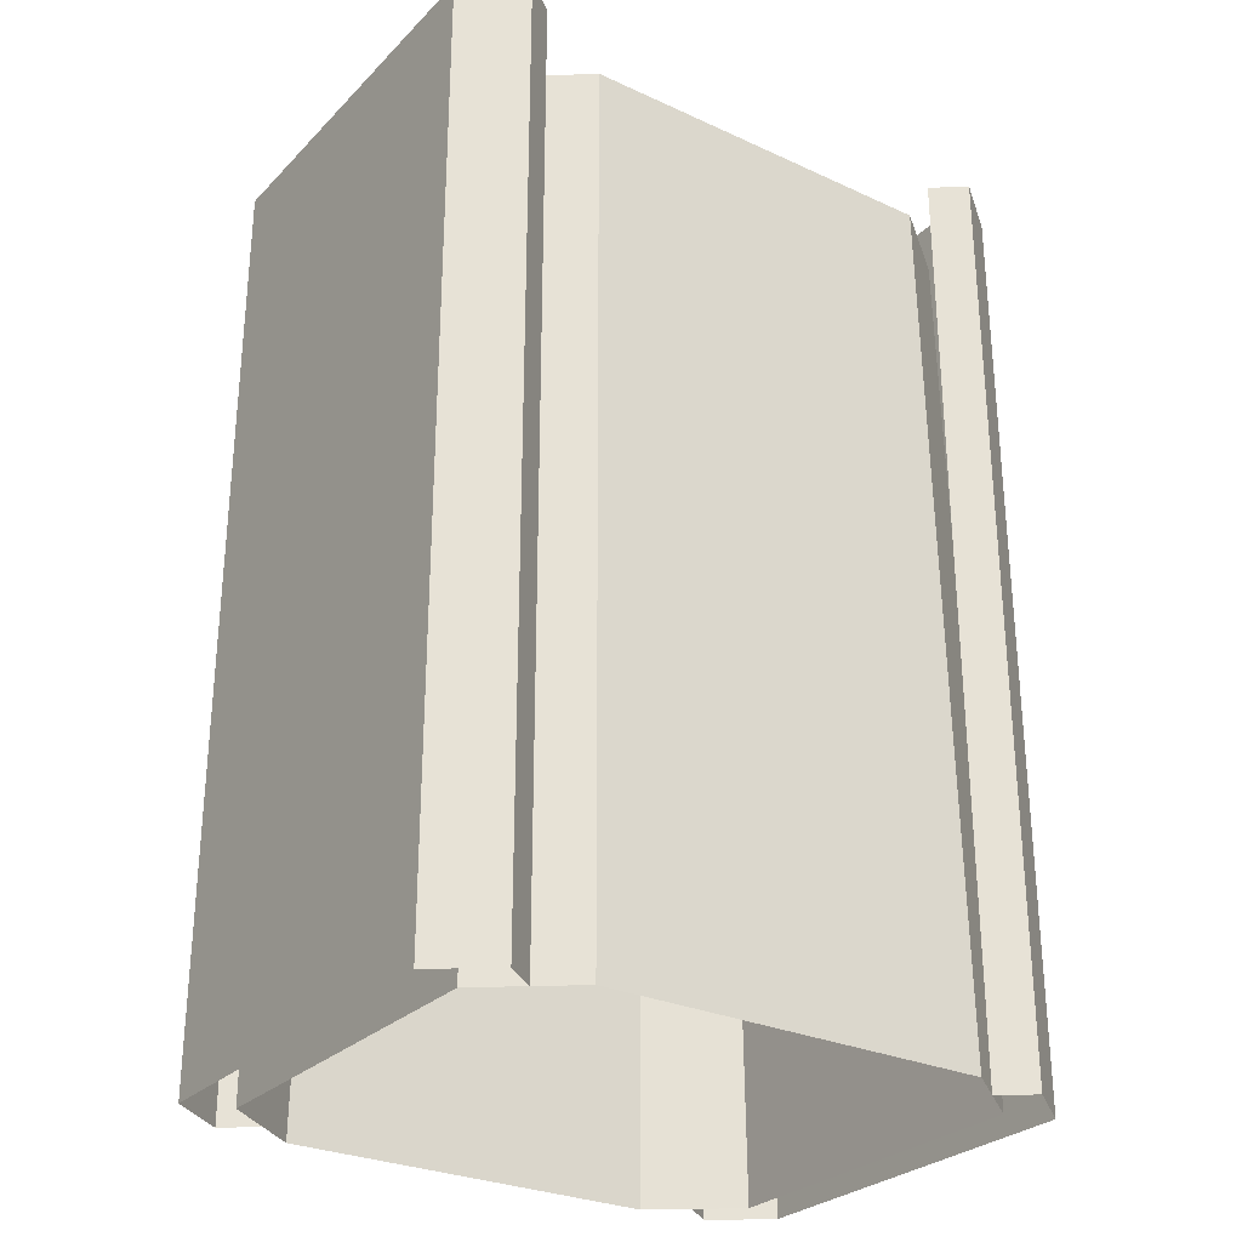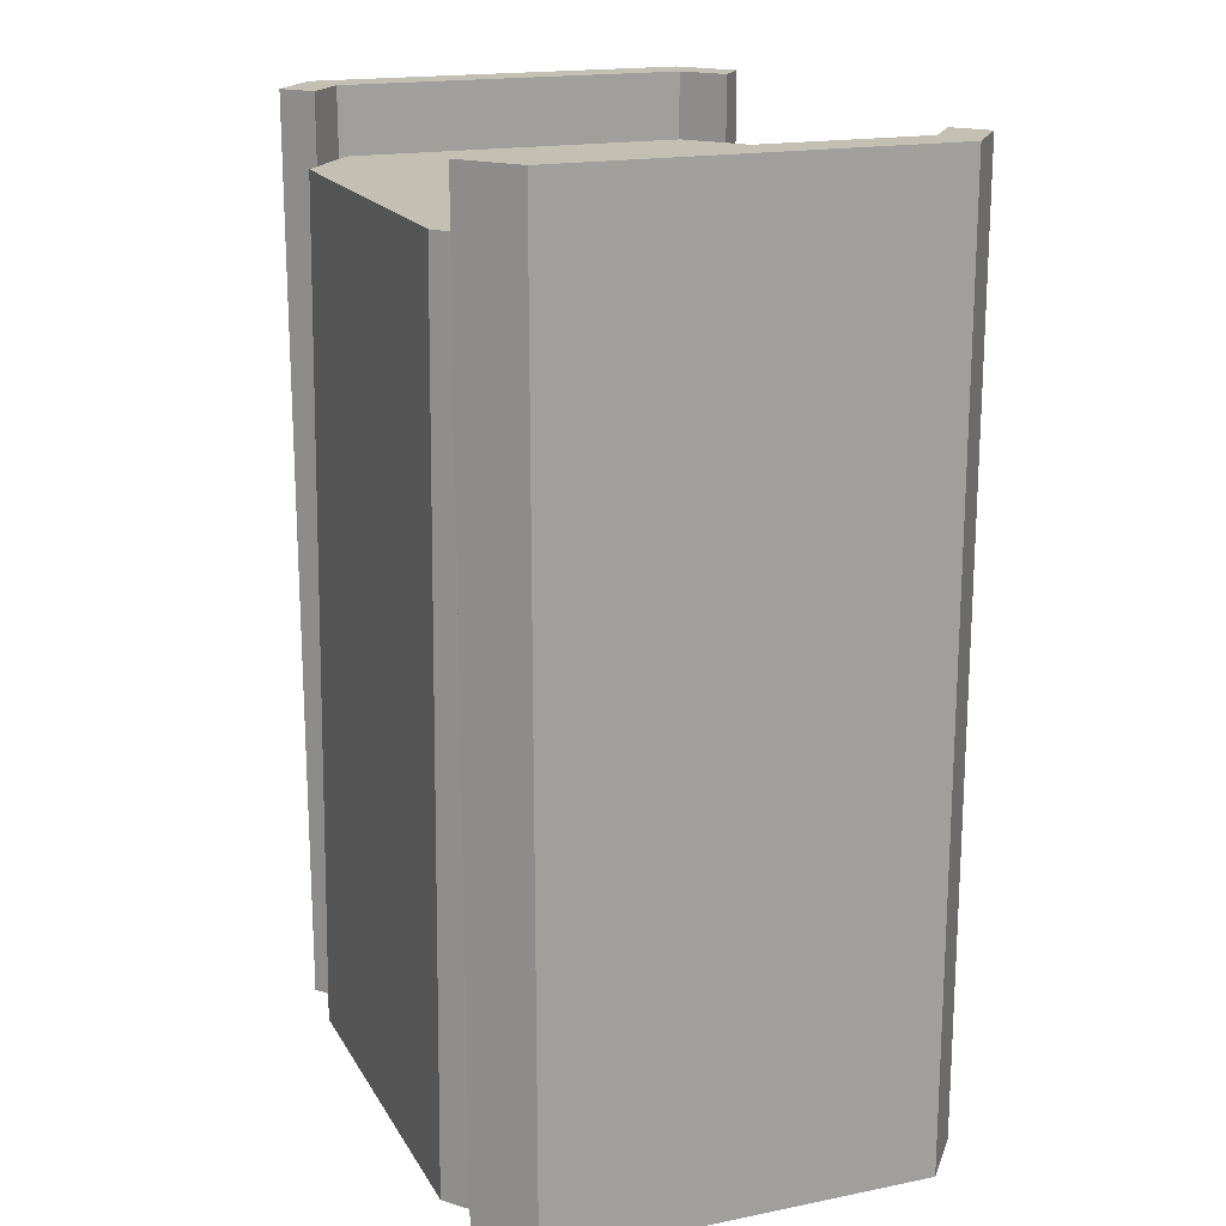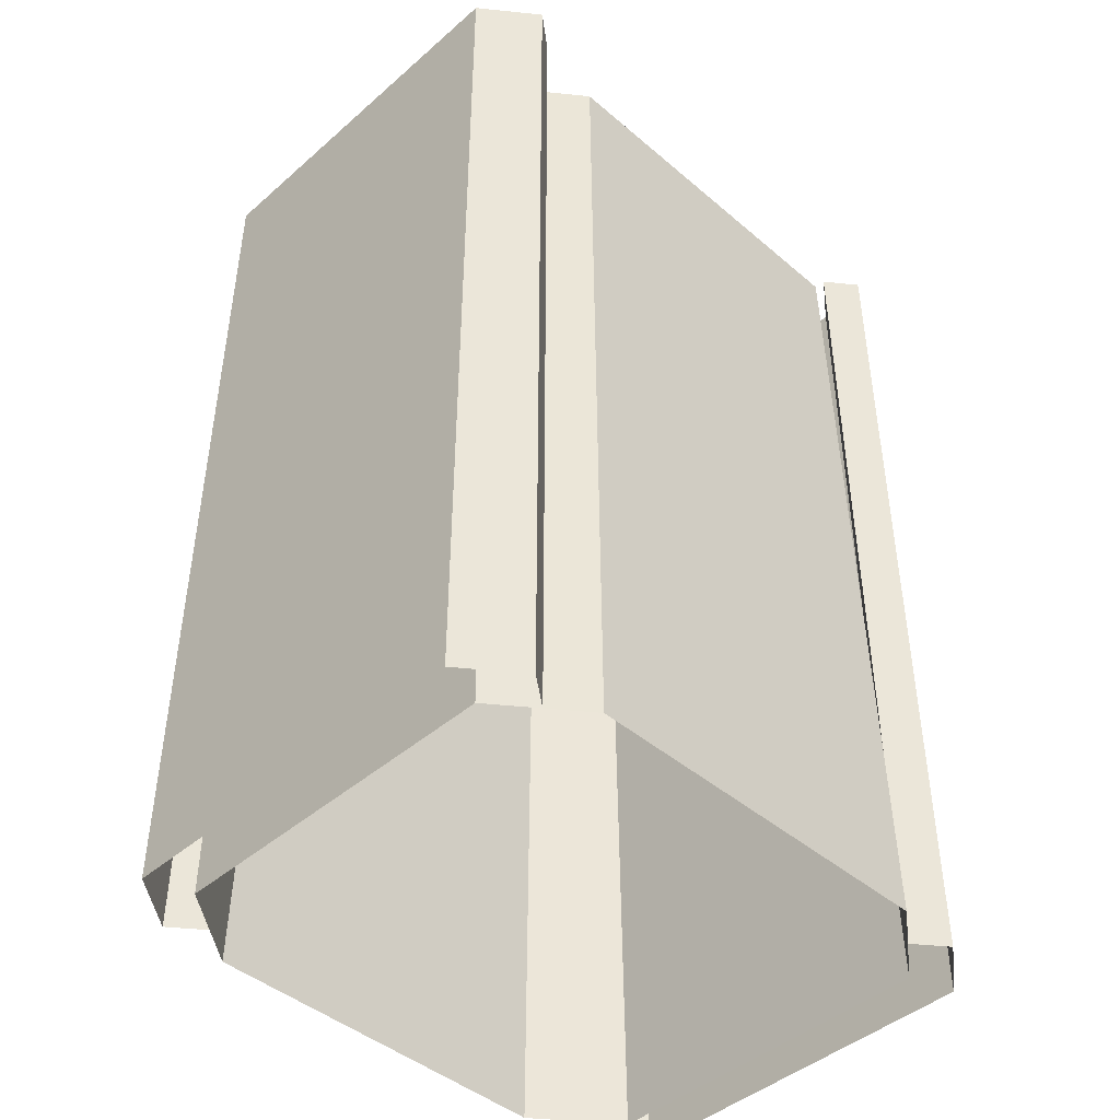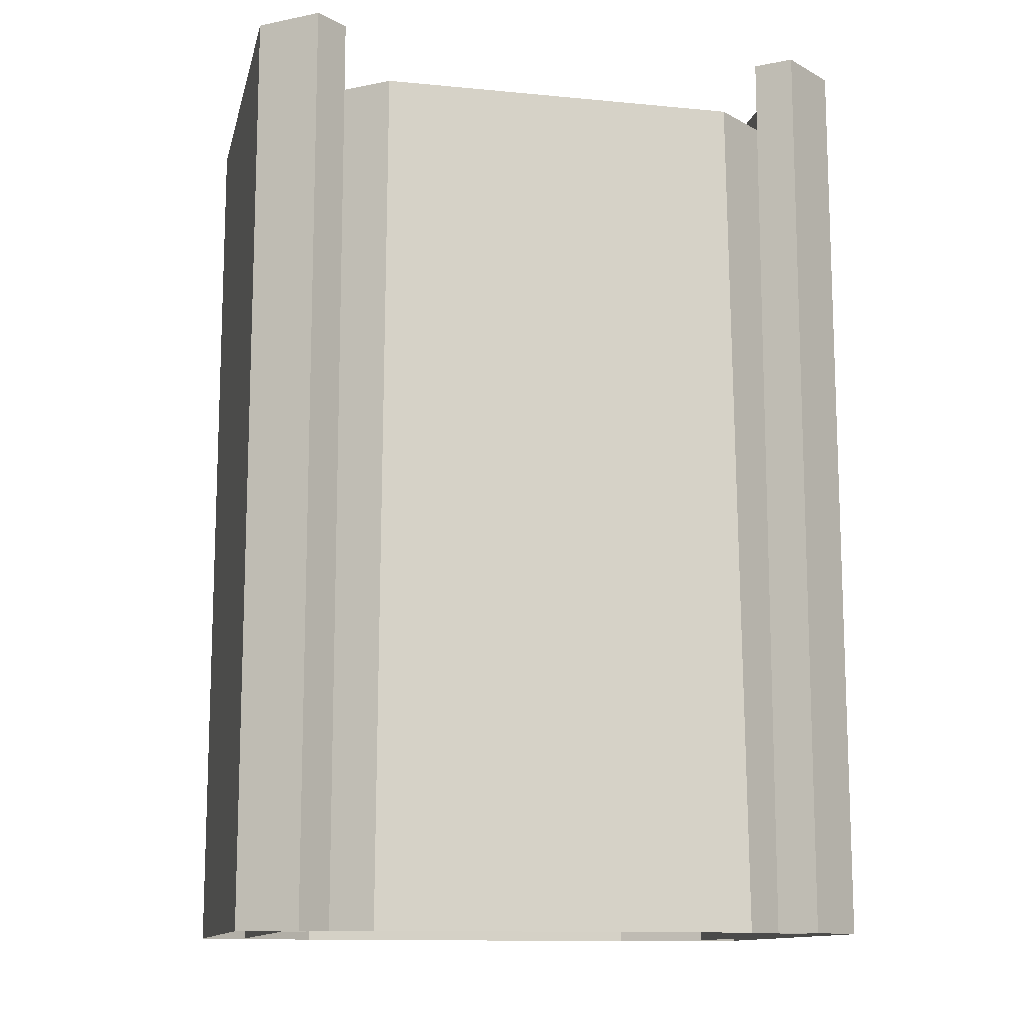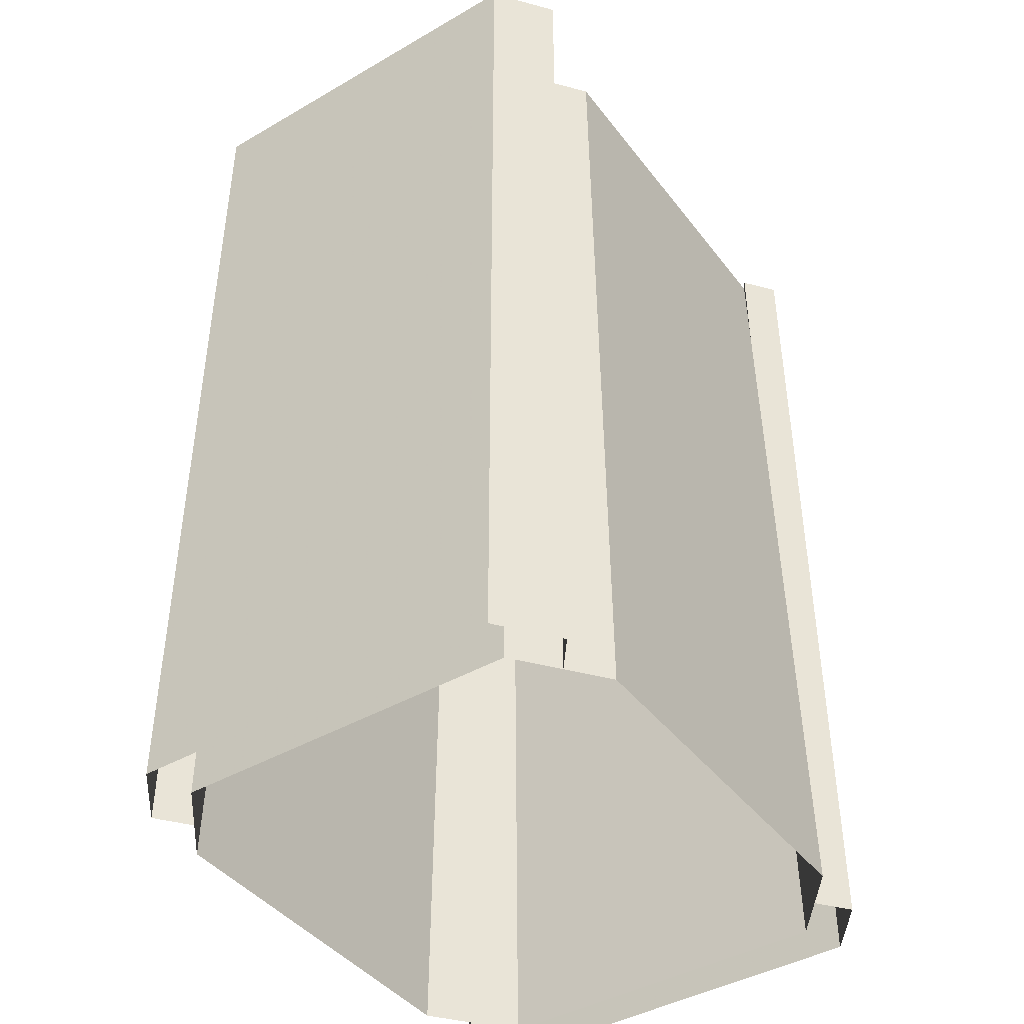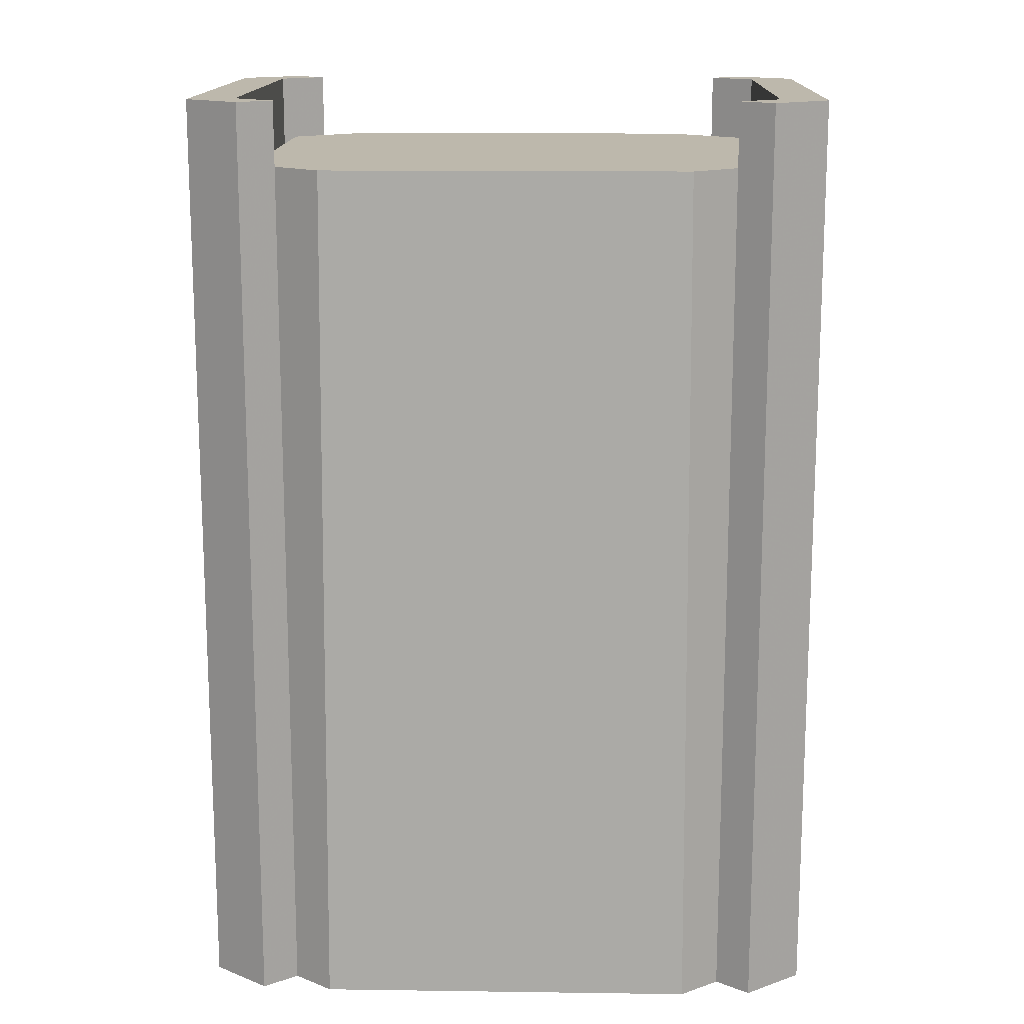
<metadata>
{"format":"obj","ext":"obj","renderer":"f3d","projection":"perspective","resolution":1024,"background":"white","views":[{"elev":-28.3,"azim":-34.7,"up":"+Z"},{"elev":17.9,"azim":-111.4,"up":"+Z"},{"elev":-44.5,"azim":135.3,"up":"+Z"},{"elev":-12.5,"azim":-12.7,"up":"+Z"},{"elev":-42.7,"azim":-55.5,"up":"+Z"},{"elev":14.7,"azim":1.7,"up":"+Z"}]}
</metadata>
<code>
g Device_Prop_DefensiveTowerIntact_Proxy
v -0.05013 1.034 0.1135
v 0.04861 1.037 0.3449
v 0.05013 1.034 0.1135
v 0.07162 1.051 0.1135
v -0.04861 1.037 0.3449
v -0.07163 1.051 0.1135
v 0.06796 1.052 0.3449
v 0.07162 1.145 0.1135
v 0.06796 1.144 0.3449
v 0.05013 1.162 0.1135
v 0.04861 1.159 0.3449
v -0.05013 1.162 0.1135
v -0.04861 1.159 0.3449
v -0.06796 1.144 0.3449
v -0.07163 1.145 0.1135
v -0.06796 1.052 0.3449
v 0.08381 1.047 0.3623
v 0.08381 1.047 0.1135
v 0.06899 1.035 0.1135
v 0.08381 1.149 0.1135
v 0.08381 1.149 0.3623
v 0.06899 1.16 0.1135
v 0.06899 1.16 0.3623
v 0.06037 1.154 0.1135
v 0.06037 1.154 0.3623
v 0.07162 1.145 0.3623
v 0.07162 1.145 0.1135
v 0.07162 1.051 0.3623
v 0.07162 1.051 0.1135
v 0.06899 1.035 0.3623
v 0.06037 1.042 0.3623
v 0.06037 1.042 0.1135
v -0.08381 1.047 0.3623
v -0.06899 1.035 0.1135
v -0.08381 1.047 0.1135
v -0.08381 1.149 0.1135
v -0.08381 1.149 0.3623
v -0.06899 1.16 0.1135
v -0.06899 1.16 0.3623
v -0.06037 1.154 0.1135
v -0.06037 1.154 0.3623
v -0.07163 1.145 0.3623
v -0.07163 1.145 0.1135
v -0.07163 1.051 0.3623
v -0.07163 1.051 0.1135
v -0.06899 1.035 0.3623
v -0.06037 1.042 0.3623
v -0.06037 1.042 0.1135
g Device_Prop_DefensiveTowerIntact_Proxy_0
f 3 2 1
f 2 3 4
f 2 5 1
f 1 5 6
f 7 2 4
f 4 8 7
f 8 9 7
f 9 8 10
f 7 9 11
f 11 9 10
f 2 7 11
f 10 12 11
f 11 13 2
f 12 13 11
f 13 5 2
f 14 13 12
f 13 14 5
f 15 14 12
f 15 6 16
f 5 16 6
f 14 16 5
f 14 15 16
f 19 18 17
f 17 18 20
f 21 17 20
f 21 20 22
f 23 21 22
f 23 22 24
f 25 23 24
f 26 25 24
f 23 25 26
f 21 23 26
f 27 26 24
f 26 28 21
f 28 26 27
f 28 17 21
f 29 28 27
f 30 19 17
f 30 17 28
f 28 29 31
f 31 30 28
f 30 31 19
f 29 32 31
f 31 32 19
f 35 34 33
f 35 33 36
f 33 37 36
f 38 36 37
f 39 38 37
f 38 39 40
f 39 41 40
f 41 42 40
f 41 39 42
f 39 37 42
f 42 43 40
f 44 42 37
f 42 44 43
f 33 44 37
f 44 45 43
f 34 46 33
f 44 33 46
f 44 47 45
f 47 44 46
f 47 46 34
f 47 48 45
f 48 47 34

</code>
